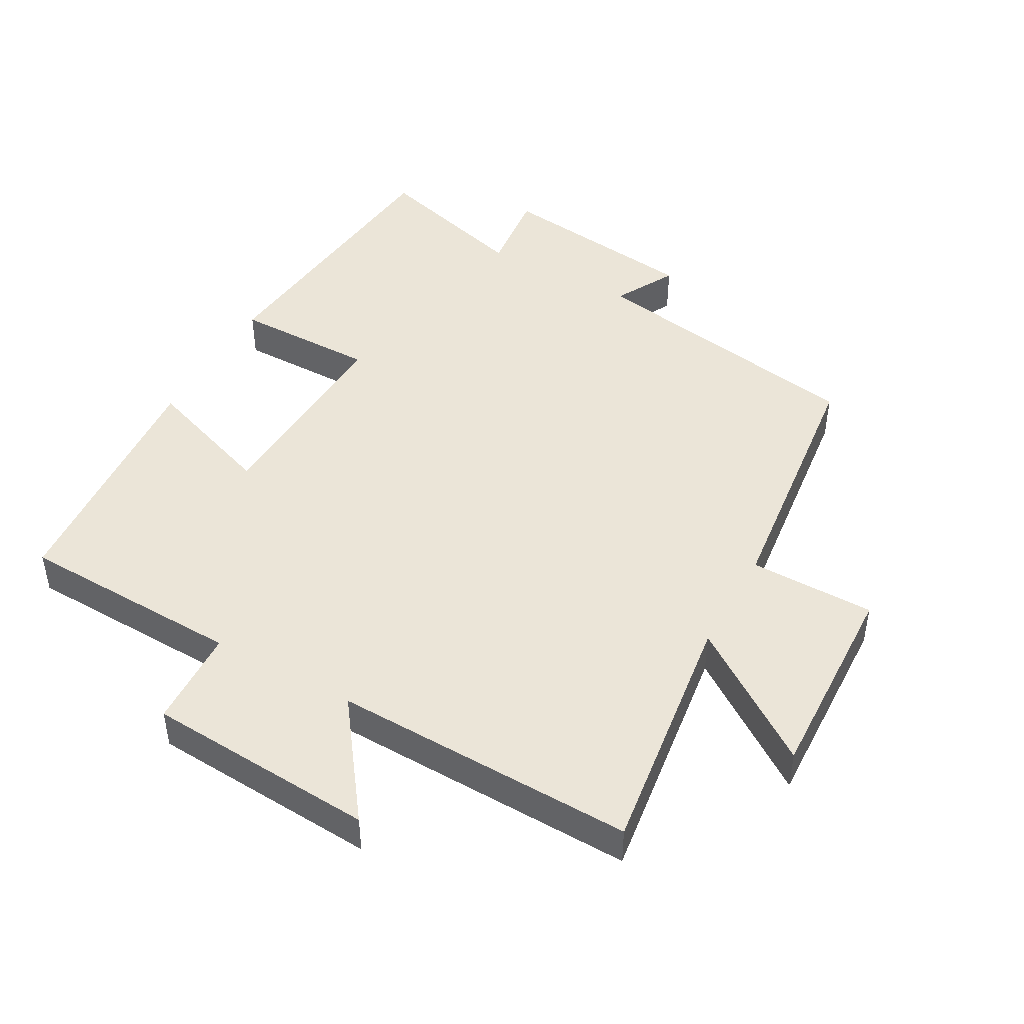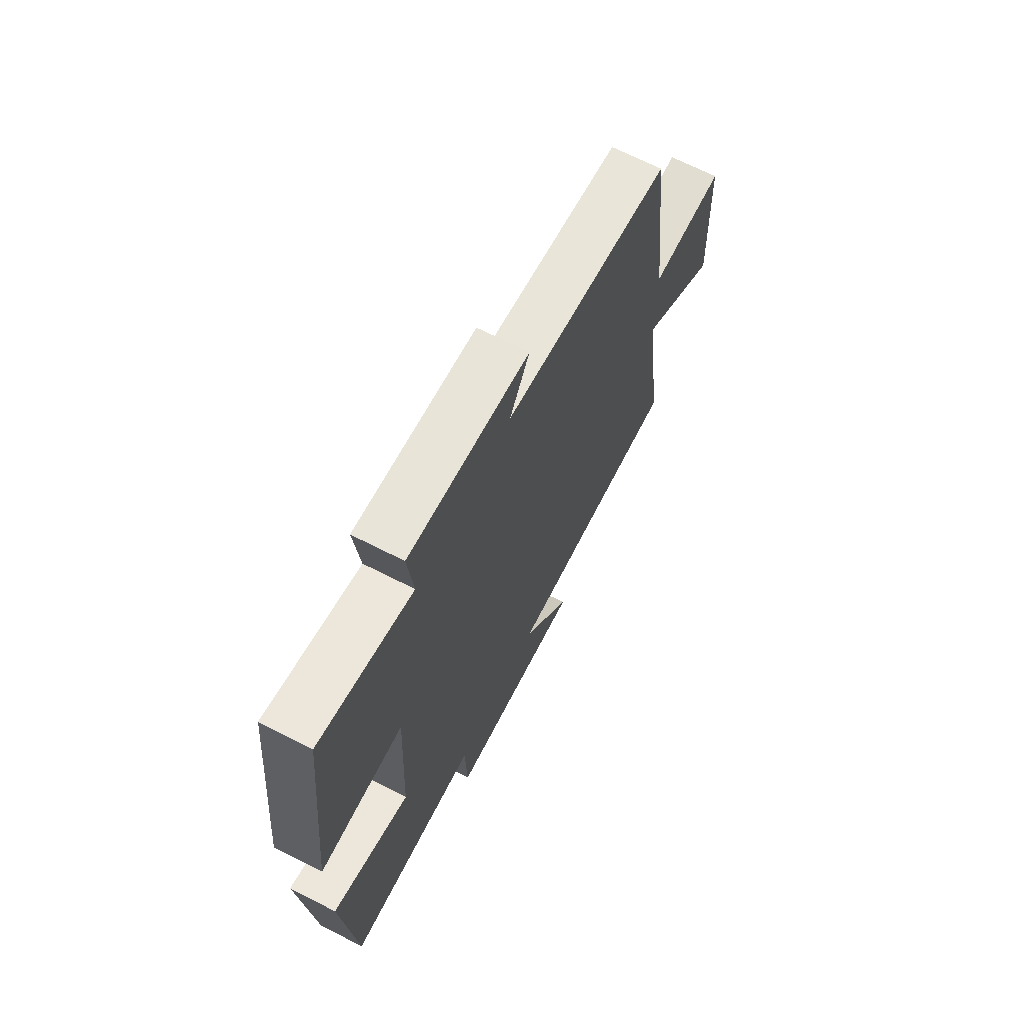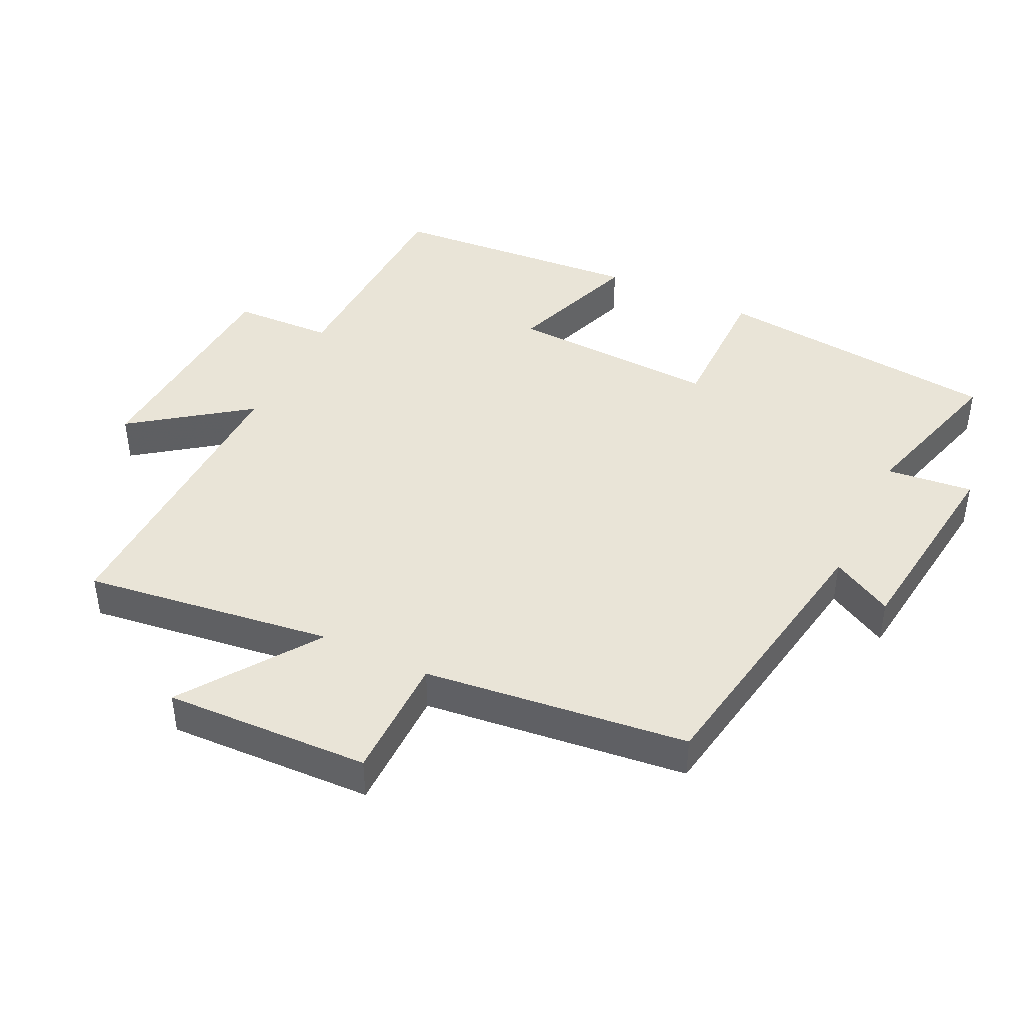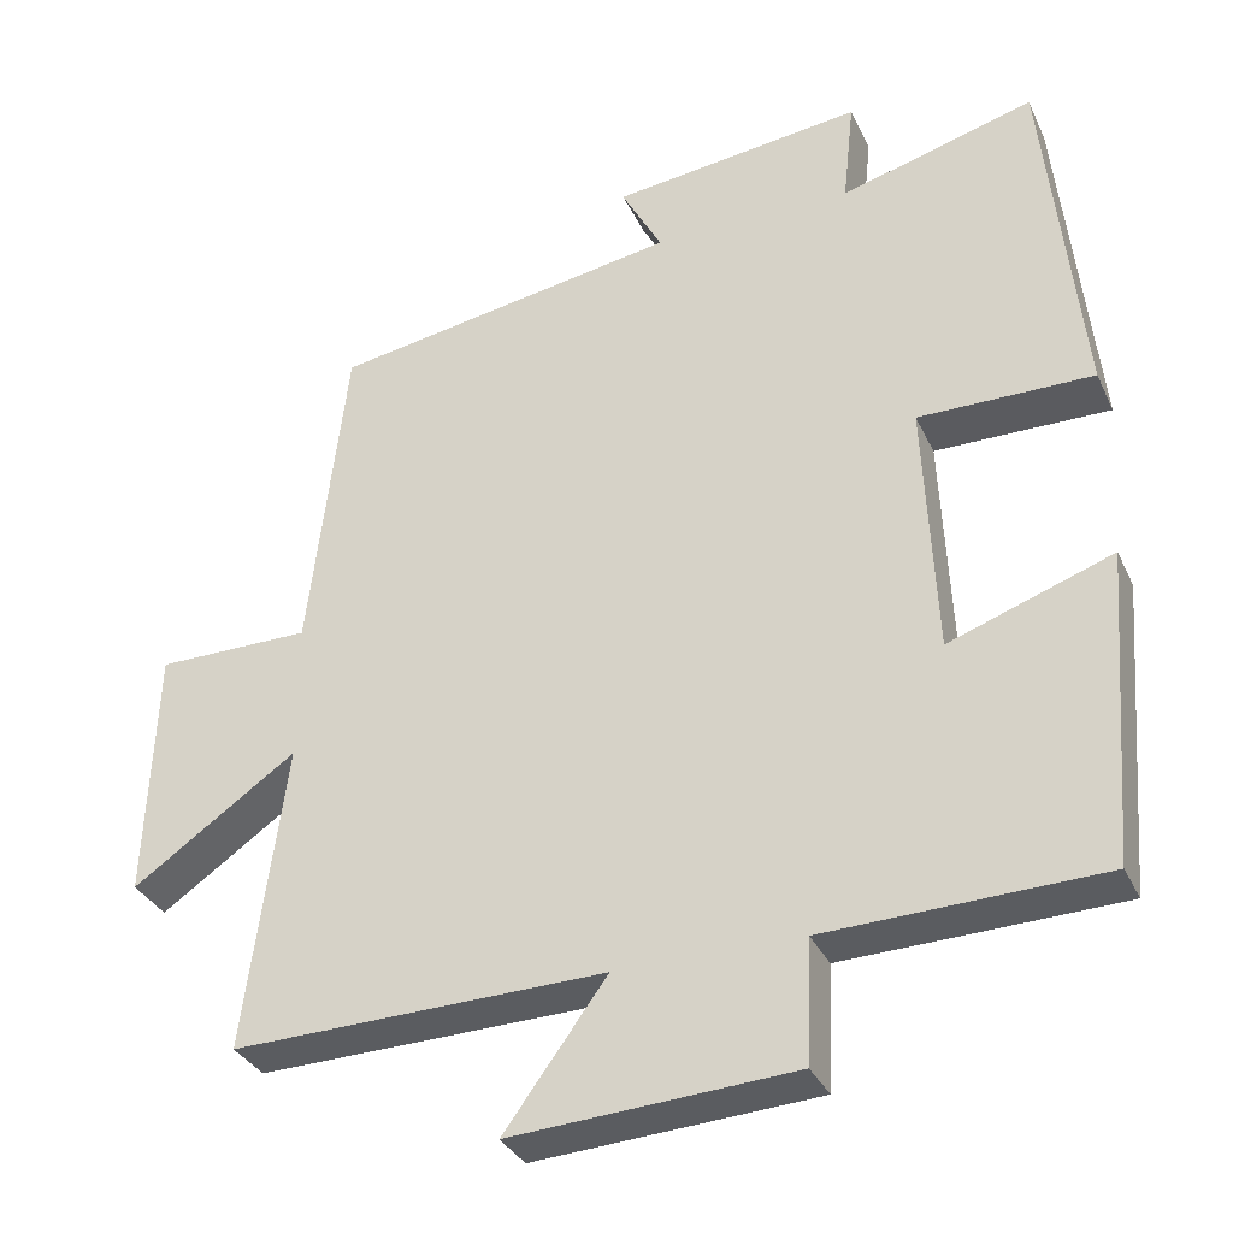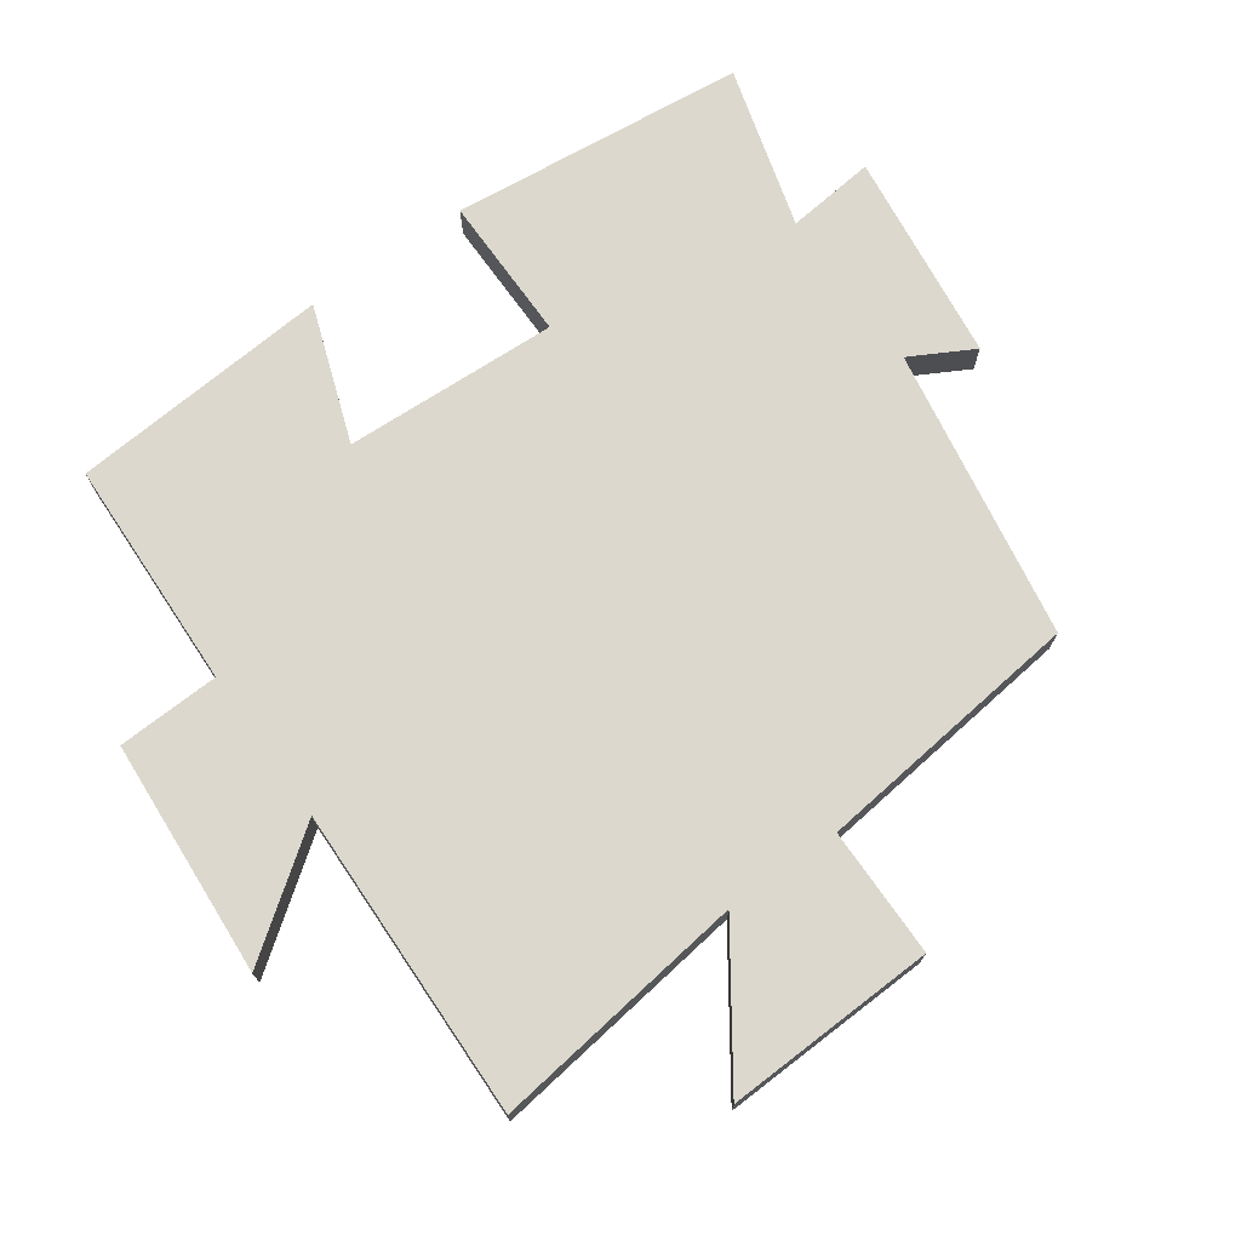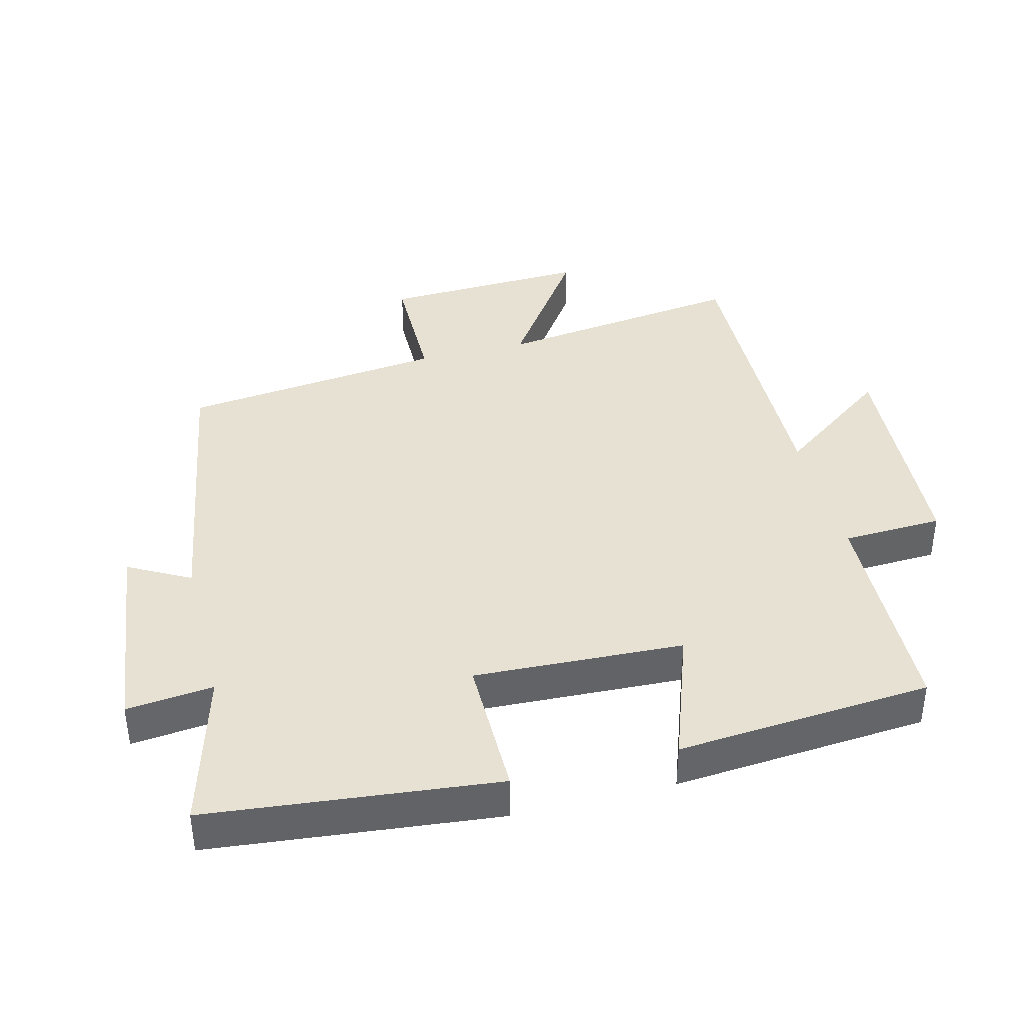
<metadata>
{"format":"obj","ext":"obj","renderer":"f3d","projection":"perspective","resolution":1024,"background":"white","views":[{"elev":46.0,"azim":-150.9,"up":"+Y"},{"elev":68.8,"azim":117.0,"up":"+Z"},{"elev":43.0,"azim":-64.2,"up":"+Y"},{"elev":-33.2,"azim":22.2,"up":"+Z"},{"elev":72.5,"azim":-125.4,"up":"+Y"},{"elev":39.5,"azim":75.7,"up":"+Y"}]}
</metadata>
<code>
v 0.455 0.07 0.567
v 0.5 0.07 0.135
v 0.286 0.07 0.136
v 0.3 0.07 -0.178
v 0.5 0.07 -0.107
v 0.47 0.07 -0.489
v 0.132 0.07 -0.5
v 0.126 0.07 -0.65
v -0.22 0.07 -0.672
v -0.094 0.07 -0.5
v -0.55 0.07 -0.511
v -0.5 0.07 -0.137
v -0.701 0.07 -0.276
v -0.689 0.07 0.032
v -0.5 0.07 0.033
v -0.454 0.07 0.428
v -0.027 0.07 0.5
v -0.077 0.07 0.592
v 0.231 0.07 0.63
v 0.217 0.07 0.5
v 0.455 0 0.567
v 0.5 0 0.135
v 0.286 0 0.136
v 0.3 0 -0.178
v 0.5 0 -0.107
v 0.47 0 -0.489
v 0.132 0 -0.5
v 0.126 0 -0.65
v -0.22 0 -0.672
v -0.094 0 -0.5
v -0.55 0 -0.511
v -0.5 0 -0.137
v -0.701 0 -0.276
v -0.689 0 0.032
v -0.5 0 0.033
v -0.454 0 0.428
v -0.027 0 0.5
v -0.077 0 0.592
v 0.231 0 0.63
v 0.217 0 0.5
f 17 18 19 20
f 15 16 17 20
f 15 20 1
f 12 13 14 15
f 12 15 1
f 10 11 12 1
f 7 8 9 10
f 6 7 10
f 5 6 10
f 4 5 10
f 3 4 10
f 3 10 1
f 1 2 3
f 40 39 38 37
f 40 37 36 35
f 21 40 35
f 35 34 33 32
f 21 35 32
f 21 32 31 30
f 30 29 28 27
f 30 27 26
f 30 26 25
f 30 25 24
f 30 24 23
f 21 30 23
f 23 22 21
f 1 21 22 2
f 2 22 23 3
f 3 23 24 4
f 4 24 25 5
f 5 25 26 6
f 6 26 27 7
f 7 27 28 8
f 8 28 29 9
f 9 29 30 10
f 10 30 31 11
f 11 31 32 12
f 12 32 33 13
f 13 33 34 14
f 14 34 35 15
f 15 35 36 16
f 16 36 37 17
f 17 37 38 18
f 18 38 39 19
f 19 39 40 20
f 20 40 21 1

</code>
